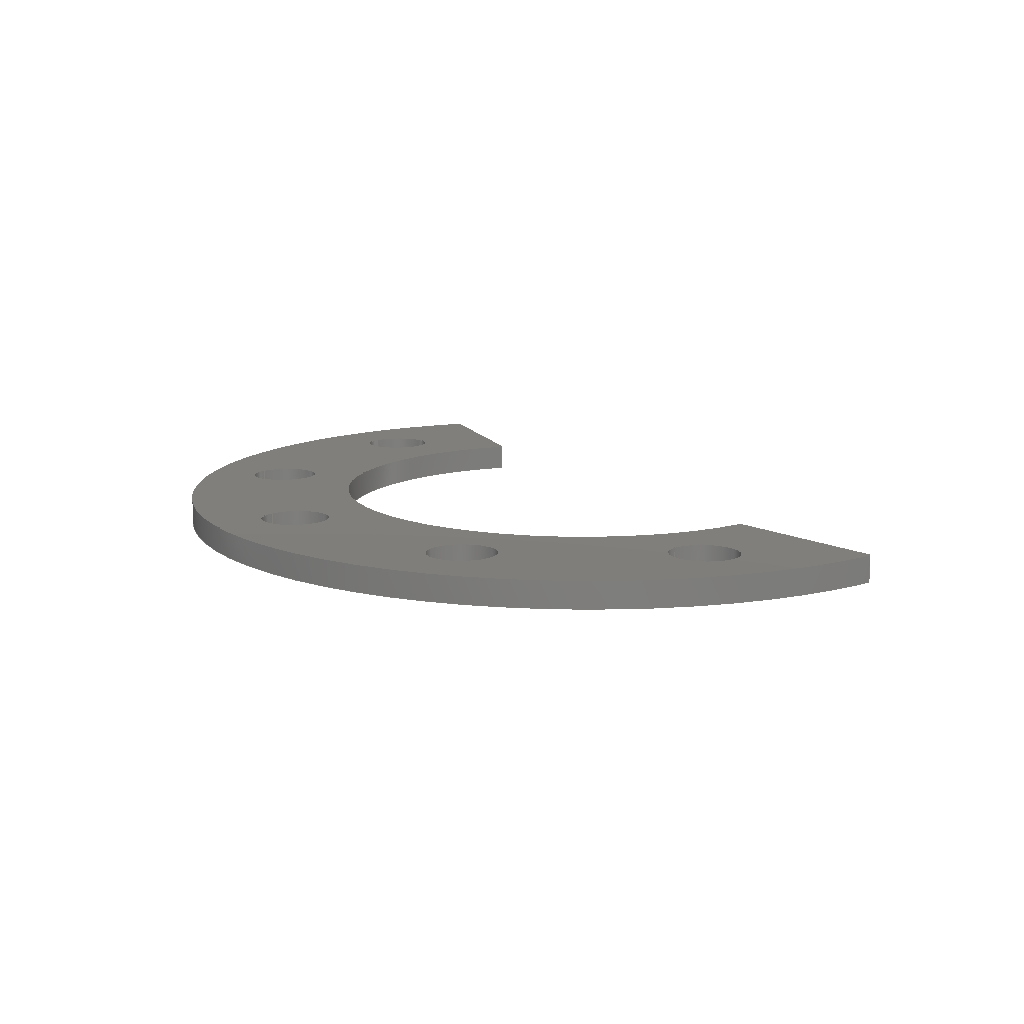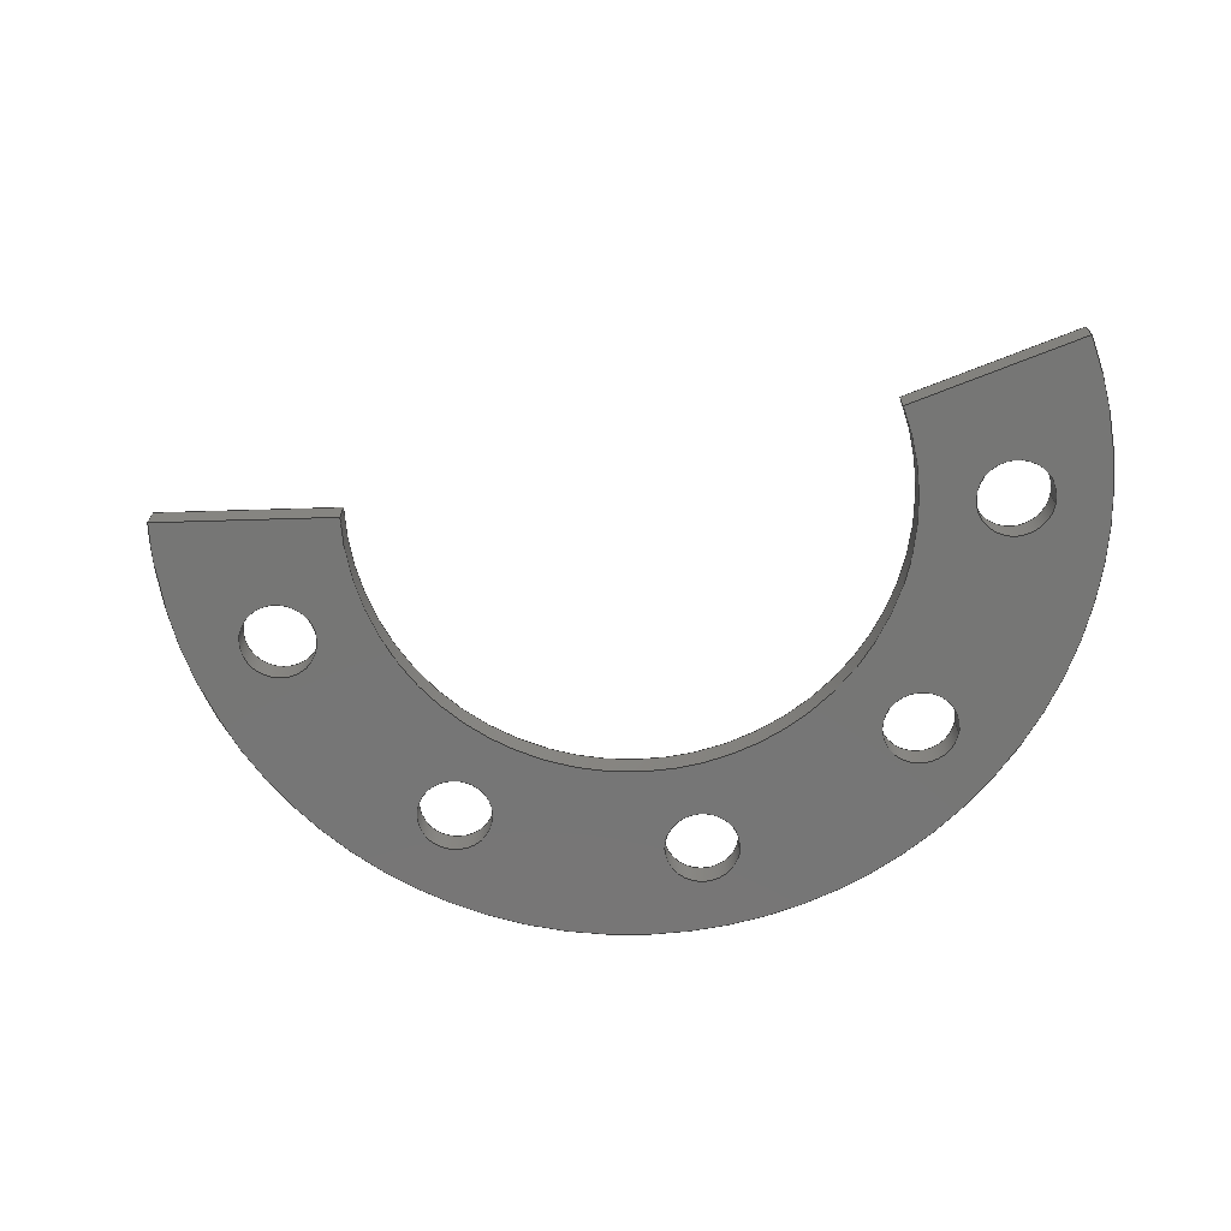
<metadata>
{"format":"iges","ext":"iges","renderer":"f3d","projection":"perspective","resolution":1024,"background":"white","views":[{"elev":12.5,"azim":40.6,"up":"+Z"},{"elev":-68.7,"azim":171.7,"up":"+Z"}]}
</metadata>
<code>

,,29HSpacer 0.75in - 5 Holes - 3mm,29HSpacer 0.75in - 5 Holes - 3mm,7Hun
known,7Hunknown,32,38,7,99,15,,1,2,2HMM,1,0.08,15H2.023e+07,0.01,
1e+04,7Hunknown,7Hunknown,11,0,;
     186       1                                                00000000
     186            -151       1       0                               0
     514       2                                                00010000
     514                       1       1                               0
     510       3                                                00010000
     510            -151       1       1                               0
     510       4                                                00010000
     510            -151       1       1                               0
     510       5                                                00010000
     510            -151       1       1                               0
     510       6                                                00010000
     510            -151       1       1                               0
     510       7                                                00010000
     510            -151       1       1                               0
     510       8                                                00010000
     510            -151       1       1                               0
     510       9                                                00010000
     510            -151       1       1                               0
     510      10                                                00010000
     510            -151       1       1                               0
     510      11                                                00010000
     510            -151       1       1                               0
     510      12                                                00010000
     510            -151       1       1                               0
     510      13                                                00010000
     510            -151       1       1                               0
     508      14                                                00010000
     508                       1       1                               0
     508      15                                                00010000
     508                       1       1                               0
     508      16                                                00010000
     508                       1       1                               0
     508      17                                                00010000
     508                       1       1                               0
     508      18                                                00010000
     508                       1       1                               0
     508      19                                                00010000
     508                       1       1                               0
     508      20                                                00010000
     508                       1       1                               0
     508      21                                                00010000
     508                       1       1                               0
     508      22                                                00010000
     508                       1       1                               0
     508      23                                                00010000
     508                       1       1                               0
     508      24                                                00010000
     508                       1       1                               0
     508      25                                                00010000
     508                       1       1                               0
     508      26                                                00010000
     508                       1       1                               0
     508      27                                                00010000
     508                       1       1                               0
     508      28                                                00010000
     508                       1       1                               0
     508      29                                                00010000
     508                       1       1                               0
     508      30                                                00010000
     508                       1       1                               0
     508      31                                                00010000
     508                       1       1                               0
     508      32                                                00010000
     508                       1       1                               0
     508      33                                                00010000
     508                       1       1                               0
     508      34                                                00010000
     508                       1       1                               0
     126      35                                                00010000
     126       0              11       0                               0
     126      46                                                00010000
     126       0               3       0                               0
     126      49                                                00010000
     126       0              11       0                               0
     126      60                                                00010000
     126       0              11       0                               0
     126      71                                                00010000
     126       0               3       0                               0
     126      74                                                00010000
     126       0              11       0                               0
     126      85                                                00010000
     126       0              12       0                               0
     126      97                                                00010000
     126       0               3       0                               0
     126     100                                                00010000
     126       0              12       0                               0
     126     112                                                00010000
     126       0              12       0                               0
     126     124                                                00010000
     126       0               3       0                               0
     126     127                                                00010000
     126       0              12       0                               0
     126     139                                                00010000
     126       0              12       0                               0
     126     151                                                00010000
     126       0               3       0                               0
     126     154                                                00010000
     126       0              12       0                               0
     126     166                                                00010000
     126       0               3       0                               0
     126     169                                                00010000
     126       0               3       0                               0
     126     172                                                00010000
     126       0               3       0                               0
     126     175                                                00010000
     126       0               3       0                               0
     126     178                                                00010000
     126       0              10       0                               0
     126     188                                                00010000
     126       0              10       0                               0
     126     198                                                00010000
     126       0               2       0                               0
     126     200                                                00010000
     126       0               2       0                               0
     126     202                                                00010000
     126       0               2       0                               0
     126     204                                                00010000
     126       0               2       0                               0
     126     206                                                00010000
     126       0              10       0                               0
     126     216                                                00010000
     126       0              10       0                               0
     128     226                                                00010000
     128       0    -151      17       0                               0
     128     243                                                00010000
     128       0    -151      17       0                               0
     128     260                                                00010000
     128       0    -151      20       0                               0
     128     280                                                00010000
     128       0    -151      20       0                               0
     128     300                                                00010000
     128       0    -151      20       0                               0
     128     320                                                00010000
     128       0    -151       5       0                               0
     128     325                                                00010000
     128       0    -151      17       0                               0
     128     342                                                00010000
     128       0    -151       4       0                               0
     128     346                                                00010000
     128       0    -151      17       0                               0
     128     363                                                00010000
     128       0    -151       6       0                               0
     128     369                                                00010000
     128       0    -151       6       0                               0
     502     375                                                00010000
     502                      11       1                               0
     504     386                                                00010001
     504                       8       1                               0
     406     394                                                00000000
     406                       1      15                               0
     314     395                                                00000200
     314                       2       0                               0
186,3,1,0,0,1,149;                                                     1
514,11,5,1,7,1,9,1,11,1,13,1,15,1,17,1,19,1,21,1,23,1,25,1;            3
510,123,1,1,27;                                                        5
510,125,1,1,29;                                                        7
510,127,1,1,31;                                                        9
510,129,1,1,33;                                                       11
510,131,1,1,35;                                                       13
510,133,1,1,37;                                                       15
510,135,1,1,39;                                                       17
510,137,1,1,41;                                                       19
510,139,1,1,43;                                                       21
510,141,6,1,45,47,49,51,53,55;                                        23
510,143,6,1,57,59,61,63,65,67;                                        25
508,4,0,147,1,0,0,0,147,2,1,0,0,147,3,0,0,0,147,2,0,0;                27
508,4,0,147,4,0,0,0,147,5,1,0,0,147,6,0,0,0,147,5,0,0;                29
508,4,0,147,7,0,0,0,147,8,1,0,0,147,9,0,0,0,147,8,0,0;                31
508,4,0,147,10,0,0,0,147,11,1,0,0,147,12,0,0,0,147,11,0,0;            33
508,4,0,147,13,0,0,0,147,14,1,0,0,147,15,0,0,0,147,14,0,0;            35
508,4,0,147,16,0,0,0,147,17,1,0,0,147,18,0,0,0,147,19,0,0;            37
508,4,0,147,20,1,0,0,147,19,1,0,0,147,21,0,0,0,147,22,0,0;            39
508,4,0,147,23,1,0,0,147,22,1,0,0,147,24,0,0,0,147,25,0,0;            41
508,4,0,147,26,0,0,0,147,25,1,0,0,147,27,0,0,0,147,17,0,0;            43
508,4,0,147,27,1,0,0,147,24,1,0,0,147,21,1,0,0,147,18,1,0;            45
508,1,0,147,13,1,0;                                                   47
508,1,0,147,10,1,0;                                                   49
508,1,0,147,7,1,0;                                                    51
508,1,0,147,4,1,0;                                                    53
508,1,0,147,1,1,0;                                                    55
508,4,0,147,26,1,0,0,147,16,1,0,0,147,20,0,0,0,147,23,0,0;            57
508,1,0,147,15,1,0;                                                   59
508,1,0,147,12,1,0;                                                   61
508,1,0,147,9,1,0;                                                    63
508,1,0,147,6,1,0;                                                    65
508,1,0,147,3,1,0;                                                    67
126,8,2,0,1,0,0,-3.142,-3.142,                  69
-3.142,-1.571,-1.571,0,0,            69
1.571,1.571,3.142,                     69
3.142,3.142,1,0.7071,1,            69
0.7071,1,0.7071,1,0.7071,1,       69
-36.96,-19.05,3,-36.96,-15.08,3,           69
-33,-15.08,3,-29.03,-15.08,3,        69
-29.03,-19.05,3,-29.03,-23.02,3,           69
-33,-23.02,3,-36.96,-23.02,3,        69
-36.96,-19.05,3,-3.142,3.142,       69
0,0,0;                                                             69
126,1,1,0,0,1,0,-0.7559,-0.7559,0,0,1,       71
1,-36.96,-19.05,3,-36.96,-19.05,0,           71
-0.7559,0,0,0,0;                                       71
126,8,2,0,1,0,0,-3.142,-3.142,                  73
-3.142,-1.571,-1.571,0,0,            73
1.571,1.571,3.142,                     73
3.142,3.142,1,0.7071,1,            73
0.7071,1,0.7071,1,0.7071,1,       73
-36.96,-19.05,0,-36.96,-23.02,0,           73
-33,-23.02,0,-29.03,-23.02,0,        73
-29.03,-19.05,0,-29.03,-15.08,0,           73
-33,-15.08,0,-36.96,-15.08,0,        73
-36.96,-19.05,0,-3.142,3.142,       73
0,0,0;                                                             73
126,8,2,0,1,0,0,-3.142,-3.142,                  75
-3.142,-1.571,-1.571,0,0,            75
1.571,1.571,3.142,                     75
3.142,3.142,1,0.7071,1,            75
0.7071,1,0.7071,1,0.7071,1,       75
29.03,-19.05,3,29.03,-15.08,3,             75
33,-15.08,3,36.96,-15.08,3,          75
36.96,-19.05,3,36.96,-23.02,3,             75
33,-23.02,3,29.03,-23.02,3,          75
29.03,-19.05,3,-3.142,3.142,        75
0,0,0;                                                             75
126,1,1,0,0,1,0,-0.7559,-0.7559,0,0,1,       77
1,29.03,-19.05,3,29.03,-19.05,0,             77
-0.7559,0,0,0,0;                                       77
126,8,2,0,1,0,0,-3.142,-3.142,                  79
-3.142,-1.571,-1.571,0,0,            79
1.571,1.571,3.142,                     79
3.142,3.142,1,0.7071,1,            79
0.7071,1,0.7071,1,0.7071,1,       79
29.03,-19.05,0,29.03,-23.02,0,             79
33,-23.02,0,36.96,-23.02,0,          79
36.96,-19.05,0,36.96,-15.08,0,             79
33,-15.08,0,29.03,-15.08,0,          79
29.03,-19.05,0,-3.142,3.142,        79
0,0,0;                                                             79
126,8,2,0,1,0,0,-3.142,-3.142,                  81
-3.142,-1.571,-1.571,0,0,            81
1.571,1.571,3.142,                     81
3.142,3.142,1,0.7071,1,            81
0.7071,1,0.7071,1,0.7071,1,       81
9.062,-35.8,3,9.062,               81
-31.83,3,13.03,-31.83,3,            81
17,-31.83,3,17,                 81
-35.8,3,17,-39.77,3,            81
13.03,-39.77,3,9.062,                81
-39.77,3,9.062,-35.8,3,           81
-3.142,3.142,0,0,0;                          81
126,1,1,0,0,1,0,-0.7559,-0.7559,0,0,1,       83
1,9.062,-35.8,3,9.062,            83
-35.8,0,-0.7559,0,0,0,0;                  83
126,8,2,0,1,0,0,-3.142,-3.142,                  85
-3.142,-1.571,-1.571,0,0,            85
1.571,1.571,3.142,                     85
3.142,3.142,1,0.7071,1,            85
0.7071,1,0.7071,1,0.7071,1,       85
9.062,-35.8,0,9.062,               85
-39.77,0,13.03,-39.77,0,            85
17,-39.77,0,17,                 85
-35.8,0,17,-31.83,0,            85
13.03,-31.83,0,9.062,                85
-31.83,0,9.062,-35.8,0,           85
-3.142,3.142,0,0,0;                          85
126,8,2,0,1,0,0,-3.142,-3.142,                  87
-3.142,-1.571,-1.571,0,0,            87
1.571,1.571,3.142,                     87
3.142,3.142,1,0.7071,1,            87
0.7071,1,0.7071,1,0.7071,1,       87
-17,-35.8,3,-17,               87
-31.83,3,-13.03,-31.83,3,           87
-9.062,-31.83,3,-9.062,             87
-35.8,3,-9.062,-39.77,3,          87
-13.03,-39.77,3,-17,               87
-39.77,3,-17,-35.8,3,           87
-3.142,3.142,0,0,0;                          87
126,1,1,0,0,1,0,-0.7559,-0.7559,0,0,1,       89
1,-17,-35.8,3,-17,            89
-35.8,0,-0.7559,0,0,0,0;                  89
126,8,2,0,1,0,0,-3.142,-3.142,                  91
-3.142,-1.571,-1.571,0,0,            91
1.571,1.571,3.142,                     91
3.142,3.142,1,0.7071,1,            91
0.7071,1,0.7071,1,0.7071,1,       91
-17,-35.8,0,-17,               91
-39.77,0,-13.03,-39.77,0,           91
-9.062,-39.77,0,-9.062,             91
-35.8,0,-9.062,-31.83,0,          91
-13.03,-31.83,0,-17,               91
-31.83,0,-17,-35.8,0,           91
-3.142,3.142,0,0,0;                          91
126,8,2,0,1,0,0,-3.142,-3.142,                  93
-3.142,-1.571,-1.571,0,0,            93
1.571,1.571,3.142,                     93
3.142,3.142,1,0.7071,1,            93
0.7071,1,0.7071,1,0.7071,1,       93
-41.49,6.616,3,-41.49,              93
10.58,3,-37.52,10.58,3,            93
-33.55,10.58,3,-33.55,              93
6.616,3,-33.55,2.647,3,            93
-37.52,2.647,3,-41.49,              93
2.647,3,-41.49,6.616,3,            93
-3.142,3.142,0,0,0;                          93
126,1,1,0,0,1,0,-0.7559,-0.7559,0,0,1,       95
1,-41.49,6.616,3,-41.49,           95
6.616,0,-0.7559,0,0,0,0;                   95
126,8,2,0,1,0,0,-3.142,-3.142,                  97
-3.142,-1.571,-1.571,0,0,            97
1.571,1.571,3.142,                     97
3.142,3.142,1,0.7071,1,            97
0.7071,1,0.7071,1,0.7071,1,       97
-41.49,6.616,0,-41.49,              97
2.647,0,-37.52,2.647,0,            97
-33.55,2.647,0,-33.55,              97
6.616,0,-33.55,10.58,0,            97
-37.52,10.58,0,-41.49,              97
10.58,0,-41.49,6.616,0,            97
-3.142,3.142,0,0,0;                          97
126,1,1,0,0,1,0,0,0,1.905,1.905,1,1,28.14,             99
-4.962,0,46.9,-8.27,0,0,        99
1.905,0,0,0;                                                       99
126,1,1,0,0,1,0,0,0,0.3,0.3,1,1,28.14,                101
-4.962,0,28.14,-4.962,3,0,       101
0.3,0,0,0;                                                        101
126,1,1,0,0,1,0,-1.905,-1.905,0,0,1,1,46.9,          103
-8.27,3,28.14,-4.962,3,          103
-1.905,0,0,0,0;                                                  103
126,1,1,0,0,1,0,0,0,0.3,0.3,1,1,46.9,                105
-8.27,0,46.9,-8.27,3,0,       105
0.3,0,0,0;                                                        105
126,6,2,0,0,0,0,2.618,2.618,                   107
2.618,3.782,3.782,                  107
4.945,4.945,6.109,                  107
6.109,6.109,1,0.8355,1,           107
0.8355,1,0.8355,1,-41.24,         107
23.81,0,-56.91,-3.314,0,                   107
-38.2,-28.44,0,-19.5,             107
-53.56,0,10.98,-46.34,0,          107
41.46,-39.12,0,46.9,              107
-8.27,0,2.618,6.109,0,0,0;      107
126,6,2,0,0,0,0,2.618,2.618,                   109
2.618,3.782,3.782,                  109
4.945,4.945,6.109,                  109
6.109,6.109,1,0.8355,1,           109
0.8355,1,0.8355,1,-41.24,         109
23.81,3,-56.91,-3.314,3,                   109
-38.2,-28.44,3,-19.5,             109
-53.56,3,10.98,-46.34,3,          109
41.46,-39.12,3,46.9,              109
-8.27,3,2.618,6.109,0,0,0;      109
126,1,1,0,0,1,0,0,0,0.3,0.3,1,1,-41.24,23.81,       111
0,-41.24,23.81,3,0,0.3,0,0,0;                     111
126,1,1,0,0,1,0,0,0,1.905,1.905,1,1,-24.75,           113
14.29,0,-41.24,23.81,0,0,1.905,0,0,0;           113
126,1,1,0,0,1,0,0,0,1.905,1.905,1,1,-24.75,           115
14.29,3,-41.24,23.81,3,0,1.905,0,0,0;           115
126,1,1,0,0,1,0,0,0,0.3,0.3,1,1,-24.75,14.29,       117
0,-24.75,14.29,3,0,0.3,0,0,0;                     117
126,6,2,0,0,0,0,2.618,2.618,                   119
2.618,3.782,3.782,                  119
4.945,4.945,6.109,                  119
6.109,6.109,1,0.8355,1,           119
0.8355,1,0.8355,1,-24.75,         119
14.29,0,-34.14,-1.989,0,                   119
-22.92,-17.06,0,-11.7,            119
-32.14,0,6.59,-27.8,0,          119
24.88,-23.47,0,28.14,              119
-4.962,0,2.618,6.109,0,0,0;     119
126,6,2,0,0,0,0,-6.109,-6.109,                 121
-6.109,-4.945,-4.945,               121
-3.782,-3.782,-2.618,               121
-2.618,-2.618,1,0.8355,1,         121
0.8355,1,0.8355,1,28.14,          121
-4.962,3,24.88,-23.47,3,          121
6.59,-27.8,3,-11.7,             121
-32.14,3,-22.92,-17.06,3,         121
-34.14,-1.989,3,-24.75,            121
14.29,3,-6.109,-2.618,0,0,0;             121
128,1,8,1,2,0,1,0,0,1,0,0,0.7559,0.7559,     123
-3.142,-3.142,-3.142,               123
-1.571,-1.571,0,0,1.571,             123
1.571,3.142,3.142,                   123
3.142,1,1,0.7071,0.7071,1,       123
1,0.7071,0.7071,1,1,0.7071,      123
0.7071,1,1,0.7071,0.7071,1,      123
1,-36.96,-19.05,0,-36.96,-19.05,3,          123
-36.96,-23.02,0,-36.96,-23.02,3,       123
-33,-23.02,0,-33,-23.02,3,       123
-29.03,-23.02,0,-29.03,-23.02,3,       123
-29.03,-19.05,0,-29.03,-19.05,3,             123
-29.03,-15.08,0,-29.03,-15.08,3,       123
-33,-15.08,0,-33,-15.08,3,       123
-36.96,-15.08,0,-36.96,-15.08,3,       123
-36.96,-19.05,0,-36.96,-19.05,3,0,          123
0.7559,-3.142,3.142;                123
128,1,8,1,2,0,1,0,0,1,0,0,0.7559,0.7559,     125
-3.142,-3.142,-3.142,               125
-1.571,-1.571,0,0,1.571,             125
1.571,3.142,3.142,                   125
3.142,1,1,0.7071,0.7071,1,       125
1,0.7071,0.7071,1,1,0.7071,      125
0.7071,1,1,0.7071,0.7071,1,      125
1,29.03,-19.05,0,29.03,-19.05,3,            125
29.03,-23.02,0,29.03,-23.02,3,         125
33,-23.02,0,33,-23.02,3,         125
36.96,-23.02,0,36.96,-23.02,3,         125
36.96,-19.05,0,36.96,-19.05,3,               125
36.96,-15.08,0,36.96,-15.08,3,         125
33,-15.08,0,33,-15.08,3,         125
29.03,-15.08,0,29.03,-15.08,3,         125
29.03,-19.05,0,29.03,-19.05,3,0,            125
0.7559,-3.142,3.142;                125
128,1,8,1,2,0,1,0,0,1,0,0,0.7559,0.7559,     127
-3.142,-3.142,-3.142,               127
-1.571,-1.571,0,0,1.571,             127
1.571,3.142,3.142,                   127
3.142,1,1,0.7071,0.7071,1,       127
1,0.7071,0.7071,1,1,0.7071,      127
0.7071,1,1,0.7071,0.7071,1,      127
1,9.062,-35.8,0,9.062,           127
-35.8,3,9.062,-39.77,0,          127
9.062,-39.77,3,13.03,               127
-39.77,0,13.03,-39.77,3,           127
17,-39.77,0,17,                127
-39.77,3,17,-35.8,0,           127
17,-35.8,3,17,                127
-31.83,0,17,-31.83,3,           127
13.03,-31.83,0,13.03,                127
-31.83,3,9.062,-31.83,0,          127
9.062,-31.83,3,9.062,              127
-35.8,0,9.062,-35.8,3,0,       127
0.7559,-3.142,3.142;                127
128,1,8,1,2,0,1,0,0,1,0,0,0.7559,0.7559,     129
-3.142,-3.142,-3.142,               129
-1.571,-1.571,0,0,1.571,             129
1.571,3.142,3.142,                   129
3.142,1,1,0.7071,0.7071,1,       129
1,0.7071,0.7071,1,1,0.7071,      129
0.7071,1,1,0.7071,0.7071,1,      129
1,-17,-35.8,0,-17,           129
-35.8,3,-17,-39.77,0,          129
-17,-39.77,3,-13.03,              129
-39.77,0,-13.03,-39.77,3,          129
-9.062,-39.77,0,-9.062,            129
-39.77,3,-9.062,-35.8,0,         129
-9.062,-35.8,3,-9.062,            129
-31.83,0,-9.062,-31.83,3,         129
-13.03,-31.83,0,-13.03,              129
-31.83,3,-17,-31.83,0,          129
-17,-31.83,3,-17,              129
-35.8,0,-17,-35.8,3,0,       129
0.7559,-3.142,3.142;                129
128,1,8,1,2,0,1,0,0,1,0,0,0.7559,0.7559,     131
-3.142,-3.142,-3.142,               131
-1.571,-1.571,0,0,1.571,             131
1.571,3.142,3.142,                   131
3.142,1,1,0.7071,0.7071,1,       131
1,0.7071,0.7071,1,1,0.7071,      131
0.7071,1,1,0.7071,0.7071,1,      131
1,-41.49,6.616,0,-41.49,          131
6.616,3,-41.49,2.647,0,           131
-41.49,2.647,3,-37.52,             131
2.647,0,-37.52,2.647,3,           131
-33.55,2.647,0,-33.55,             131
2.647,3,-33.55,6.616,0,           131
-33.55,6.616,3,-33.55,             131
10.58,0,-33.55,10.58,3,           131
-37.52,10.58,0,-37.52,             131
10.58,3,-41.49,10.58,0,           131
-41.49,10.58,3,-41.49,             131
6.616,0,-41.49,6.616,3,0,        131
0.7559,-3.142,3.142;                131
128,1,1,1,1,0,0,1,0,0,-0.001,-0.001,1.906,1.906,-0.001,-0.001,       133
0.301,0.301,1,1,1,1,46.91,-8.272,          133
-0.01,28.13,-4.96,-0.01,46.91,     133
-8.272,3.01,28.13,-4.96,3.01,      133
-0.001,1.906,-0.001,0.301;                                           133
128,1,6,1,2,0,0,0,0,0,0,0,0.06299,0.06299,     135
2.618,2.618,2.618,                  135
3.782,3.782,4.945,                  135
4.945,6.109,6.109,                  135
6.109,1,1,0.8355,0.8355,1,       135
1,0.8355,0.8355,1,1,0.8355,      135
0.8355,1,1,-41.24,23.81,3,                135
-41.24,23.81,0,-56.91,-3.314,     135
3,-56.91,-3.314,0,-38.2,           135
-28.44,3,-38.2,-28.44,0,          135
-19.5,-53.56,3,-19.5,            135
-53.56,0,10.98,-46.34,3,          135
10.98,-46.34,0,41.46,              135
-39.12,3,41.46,-39.12,0,          135
46.9,-8.27,3,46.9,              135
-8.27,0,0,0.06299,2.618,          135
6.109;                                                    135
128,1,1,1,1,0,0,1,0,0,-0.001,-0.001,1.906,1.906,-0.001,-0.001,       137
0.301,0.301,1,1,1,1,-24.74,14.28,-0.01,             137
-41.25,23.82,-0.01,-24.74,14.28,3.01,      137
-41.25,23.82,3.01,-0.001,1.906,-0.001,0.301;            137
128,1,6,1,2,0,0,0,0,0,0,0,0.105,0.105,       139
2.618,2.618,2.618,                  139
3.782,3.782,4.945,                  139
4.945,6.109,6.109,                  139
6.109,1,1,0.8355,0.8355,1,       139
1,0.8355,0.8355,1,1,0.8355,      139
0.8355,1,1,-24.75,14.29,0,                139
-24.75,14.29,3,-34.14,                      139
-1.989,0,-34.14,-1.989,3,         139
-22.92,-17.06,0,-22.92,            139
-17.06,3,-11.7,-32.14,0,         139
-11.7,-32.14,3,6.59,              139
-27.8,0,6.59,-27.8,3,           139
24.88,-23.47,0,24.88,              139
-23.47,3,28.14,-4.962,0,          139
28.14,-4.962,3,0,0.105,           139
2.618,6.109;                                   139
128,1,1,1,1,0,0,1,0,0,-5.692,-5.692,           141
4.691,4.691,-5.357,                 141
-5.357,2.382,2.382,1,1,1,1,-56.92,     141
-53.57,3,46.91,-53.57,3,          141
-56.92,23.82,3,46.91,23.82,3,            141
-5.692,4.691,-5.357,2.382;        141
128,1,1,1,1,0,0,1,0,0,-5.692,-5.692,           143
4.691,4.691,-5.357,                 143
-5.357,2.382,2.382,1,1,1,1,46.91,      143
-53.57,0,-56.92,-53.57,0,         143
46.91,23.82,0,-56.92,23.82,0,            143
-5.692,4.691,-5.357,2.382;        143
502,18,-36.96,-19.05,3,-36.96,-19.05,0,      145
29.03,-19.05,3,29.03,-19.05,0,               145
9.062,-35.8,3,9.062,              145
-35.8,0,-17,-35.8,3,          145
-17,-35.8,0,-41.49,             145
6.616,3,-41.49,6.616,0,           145
28.14,-4.962,0,46.9,              145
-8.27,0,28.14,-4.962,3,          145
46.9,-8.27,3,-41.24,23.81,     145
0,-41.24,23.81,3,-24.75,14.29,0,        145
-24.75,14.29,3;                                        145
504,27,69,145,1,145,1,71,145,1,145,2,73,145,2,145,2,75,145,3,        147
145,3,77,145,3,145,4,79,145,4,145,4,81,145,5,145,5,83,145,5,145,     147
6,85,145,6,145,6,87,145,7,145,7,89,145,7,145,8,91,145,8,145,8,       147
93,145,9,145,9,95,145,9,145,10,97,145,10,145,10,99,145,11,145,       147
12,101,145,11,145,13,103,145,14,145,13,105,145,12,145,14,107,        147
145,15,145,12,109,145,16,145,14,111,145,15,145,16,113,145,17,        147
145,15,115,145,18,145,16,117,145,17,145,18,119,145,17,145,11,        147
121,145,13,145,18;                                                   147
406,1,29HSpacer 0.75in - 5 Holes - 3mm;                              149
314,62.75,62.75,62.75,13HSteel      151
- Satin;                                                             151
S      1G      3D    152P    396
</code>
